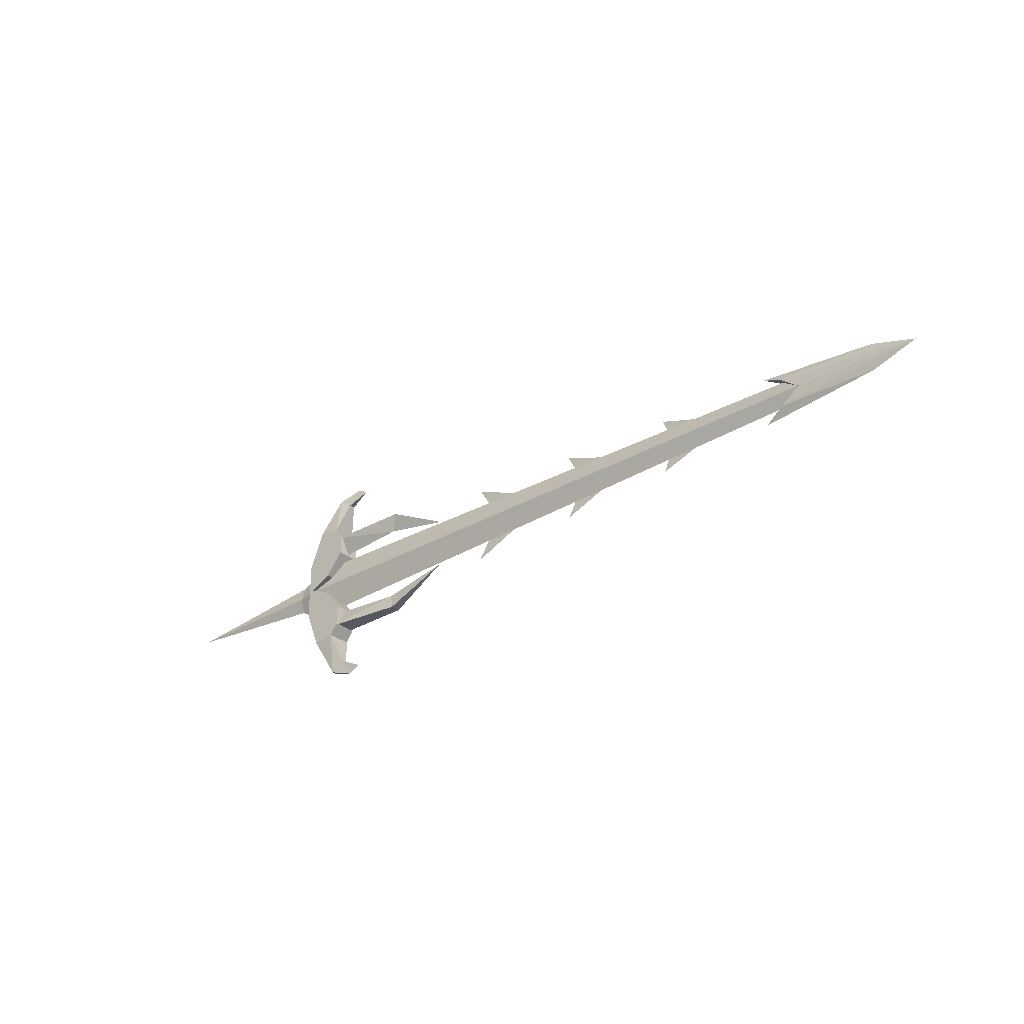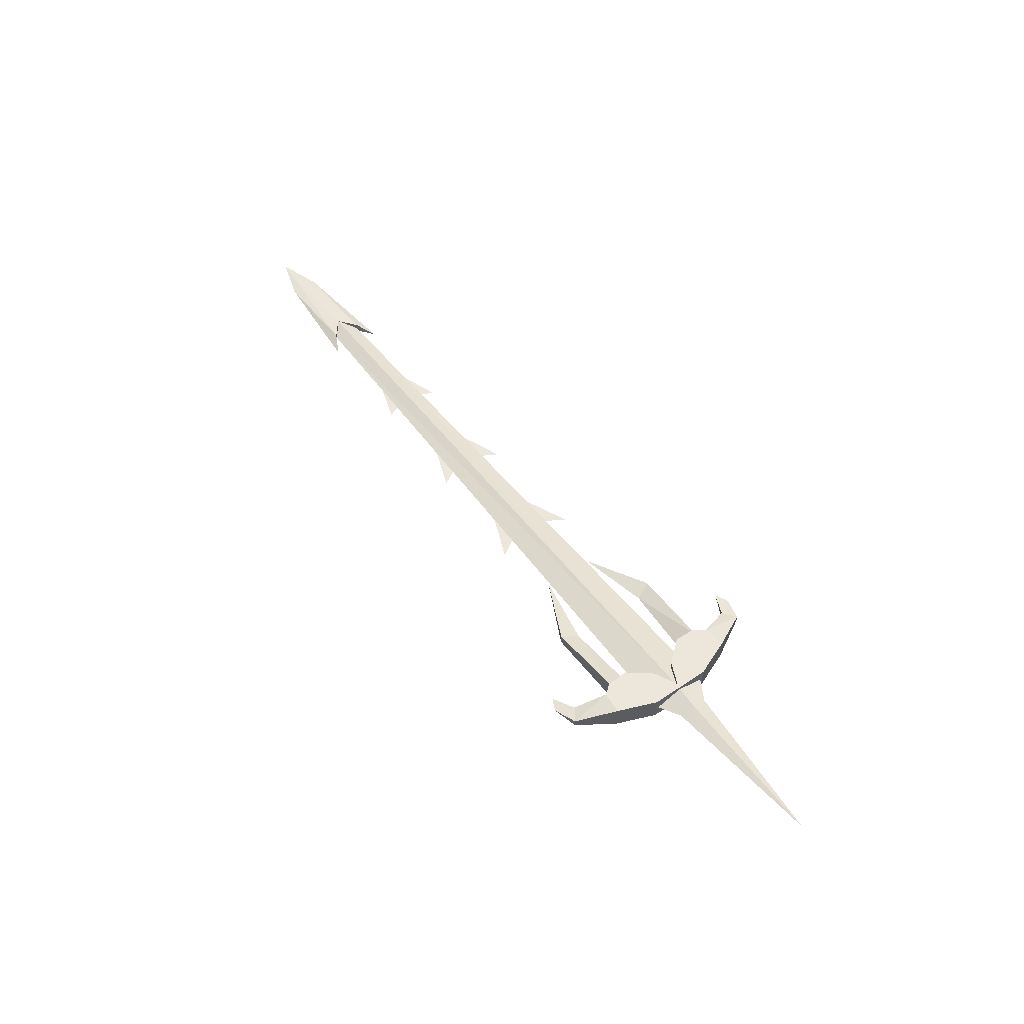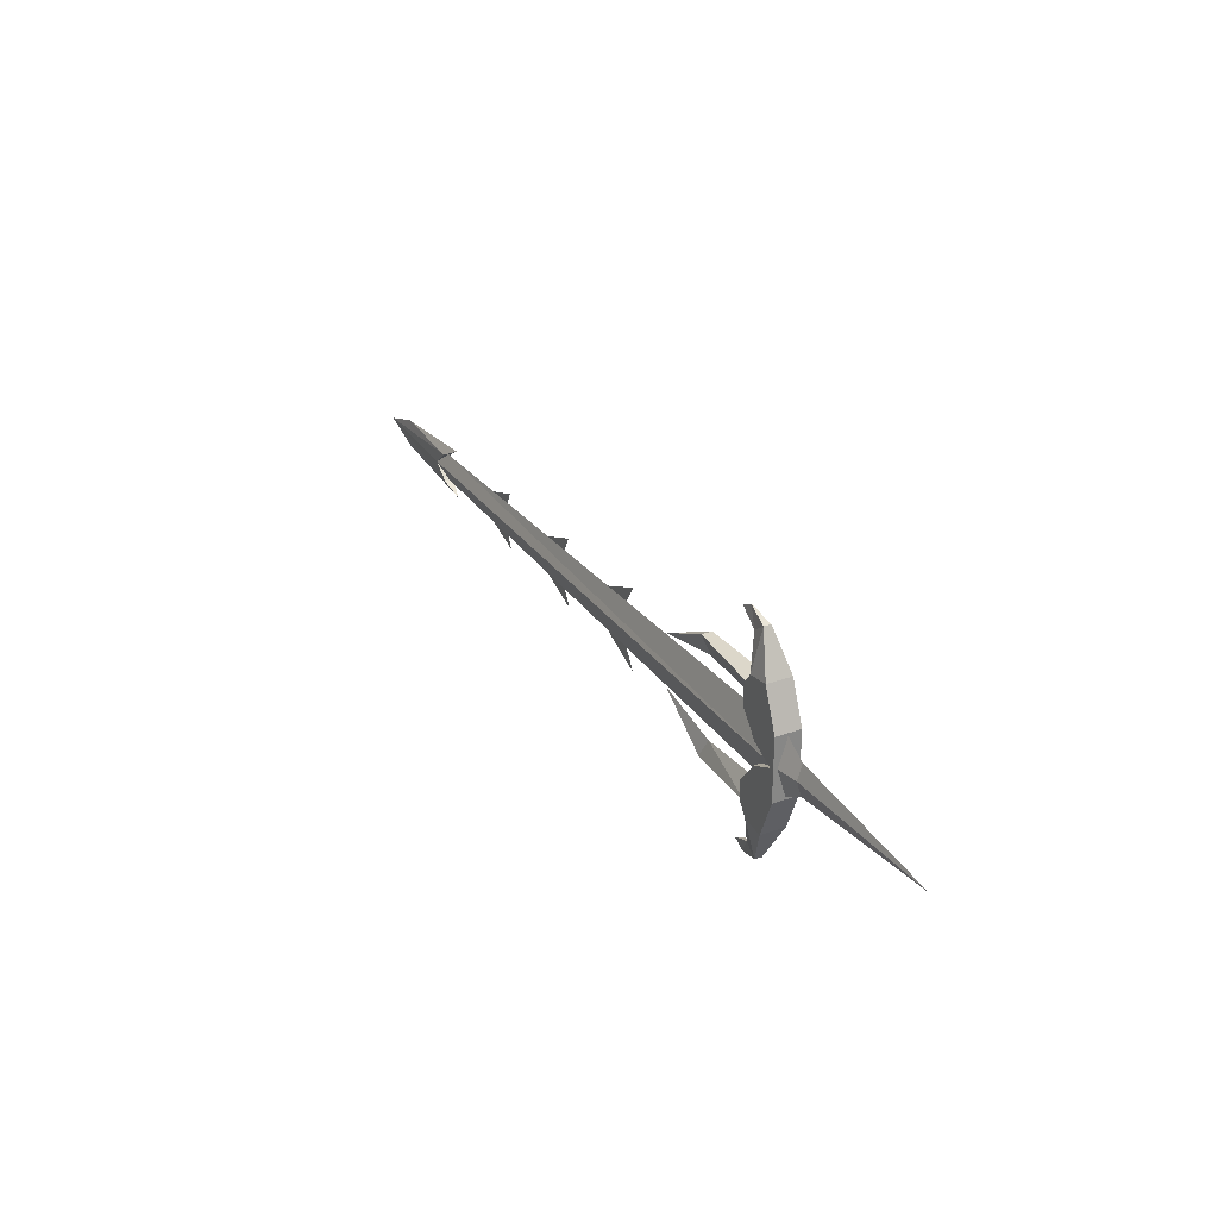
<metadata>
{"format":"obj","ext":"obj","renderer":"f3d","projection":"perspective","resolution":1024,"background":"white","views":[{"elev":-30.0,"azim":-139.3,"up":"+Z"},{"elev":52.5,"azim":53.8,"up":"+Y"},{"elev":28.5,"azim":61.7,"up":"+Z"}]}
</metadata>
<code>
o ITMI_SLEEPERSWORD_01
v -0.1018 0 -0.08637
v -0.2993 0.0127 -0.1413
v -0.4572 0 -0.0635
v -0.1018 0 0.08637
v -0.2993 0.0127 0.1413
v -0.4572 0 0.0635
v -0.1092 -0.03048 -0.08382
v -0.1143 -0.00762 -0.2403
v 0.00508 -0.03048 0.00508
v -0.1143 -0.00762 0.2403
v -0.1092 -0.03048 0.08382
v -0.5994 0 -0.1016
v -0.8407 0 0
v -0.6629 0 0
v -0.5994 0 0.1016
v 0.00508 0.03048 -0.07468
v -0.8941 0 -0.08636
v -1.12 0 0
v -0.9423 0 0
v -0.8941 0 0.08636
v 0.00508 0.03048 0.07468
v -1.189 0 -0.07112
v -1.4 0 0
v -1.222 0 0
v -1.189 0 0.07112
v -1.532 0 -0.03412
v -1.768 0 0.03472
v -1.768 0 -0.03472
v -1.481 0 -0.06206
v 0.000203 -0.02195 0
v -1.532 0 0.03412
v -1.481 0 0.06206
v -1.578 -0.01179 0
v -0.09569 0.0254 -0.1345
v -0.09569 0.0254 0.1345
v 0.000203 0.02195 0
v 0.4628 0 -0
v -0.1702 0 -0.2667
v -0.08128 0.00889 -0.2642
v -0.1397 0 0.2819
v -0.08128 0.00889 0.2642
v 0.00508 -0.03048 -0.00508
v 0.00508 -0.03048 0.07468
v 0.00508 -0.03048 -0.07468
v -0.1397 0 -0.2819
v -0.1702 0 0.2667
v 0.00508 0.03048 0.00508
v -0.1092 0.03048 -0.08382
v 0.00508 0.03048 -0.00508
v -0.1092 0.03048 0.08382
v -1.578 0.01179 0
v -0.09569 -0.0254 -0.1345
v -0.09569 -0.0254 0.1345
v -0.2993 -0.0127 -0.1413
v -0.2993 -0.0127 0.1413
v -0.08769 -0.03048 -0.1628
v -0.08769 -0.03048 0.1628
v -0.08128 -0.00889 -0.2642
v -0.08128 -0.00889 0.2642
v -0.1143 0.00762 -0.2403
v -0.1143 0.00762 0.2403
v -0.08769 0.03048 -0.1628
v -0.08769 0.03048 0.1628
v -0.06351 -0.03048 -0.02706
v -0.06351 0.03048 -0.02706
v -0.06351 -0.03048 0.02706
v -0.06351 0.03048 0.02706
v -0.108 -0.03048 -0.1359
v -0.108 0.03048 -0.1359
v -0.108 -0.03048 0.1359
v -0.108 0.03048 0.1359
v -1.532 -0.01179 -0.03556
v -1.532 0.01179 -0.03556
v -1.532 -0.01179 0.03556
v -1.532 0.01179 0.03556
v -1.876 0 0
v -0.2819 -0 -0.09906
v -0.2819 -0 0.09906
v -0.03302 -0.03048 -0.1702
v -0.03302 0.03048 -0.1702
v -0.03302 -0.03048 0.1702
v -0.03302 0.03048 0.1702
v 0.05786 -0 -0.03748
v 0.000203 0 -0.07122
v 0.05786 0 0.03748
v 0.000203 0 0.07122
v 0.05786 -0.01155 0
v 0.05786 0.01155 0
f 77 34 2
f 2 52 54
f 35 78 5
f 53 5 55
f 62 8 56
f 56 58 79
f 63 57 10
f 57 81 59
f 13 14 12
f 13 12 14
f 13 15 14
f 13 14 15
f 58 80 79
f 39 62 80
f 18 19 17
f 18 17 19
f 18 20 19
f 18 19 20
f 21 44 16
f 59 81 82
f 41 82 63
f 23 24 22
f 23 22 24
f 23 25 24
f 23 24 25
f 74 27 76
f 75 76 27
f 72 28 29
f 73 29 28
f 26 51 36
f 33 26 30
f 32 27 74
f 75 27 32
f 31 33 30
f 36 51 31
f 34 77 1
f 52 1 77
f 78 35 4
f 53 78 4
f 26 84 30
f 86 31 30
f 36 31 86
f 84 26 36
f 60 39 45
f 39 60 62
f 8 45 58
f 8 58 56
f 61 40 41
f 41 63 61
f 10 59 40
f 10 57 59
f 66 42 43
f 44 21 43
f 64 44 9
f 60 45 38
f 45 8 38
f 61 46 40
f 40 46 10
f 47 64 9
f 64 47 65
f 16 65 47
f 49 42 66
f 66 67 49
f 21 49 67
f 74 75 32
f 72 29 73
f 52 2 34
f 1 52 34
f 5 53 35
f 53 4 35
f 54 3 2
f 52 77 54
f 55 5 6
f 53 55 78
f 48 68 7
f 68 44 7
f 50 11 70
f 70 11 43
f 58 45 39
f 80 58 39
f 59 41 40
f 82 41 59
f 60 38 8
f 8 62 60
f 61 10 46
f 10 61 63
f 68 48 69
f 16 69 48
f 70 71 50
f 21 50 71
f 7 44 64
f 65 7 64
f 16 48 65
f 7 65 48
f 11 66 43
f 67 66 11
f 21 67 50
f 11 50 67
f 56 44 68
f 69 56 68
f 62 69 16
f 56 69 62
f 57 70 43
f 71 70 57
f 63 21 71
f 57 63 71
f 33 76 72
f 72 51 33
f 76 51 73
f 51 72 73
f 76 33 74
f 51 74 33
f 51 76 75
f 74 51 75
f 73 28 76
f 28 72 76
f 77 3 54
f 2 3 77
f 78 55 6
f 5 78 6
f 44 56 79
f 79 16 44
f 62 16 80
f 16 79 80
f 43 81 57
f 81 43 21
f 63 82 21
f 21 82 81
f 87 83 37
f 83 88 37
f 30 84 83
f 88 83 84
f 88 85 37
f 85 87 37
f 36 86 85
f 87 85 86
f 86 30 87
f 83 87 30
f 85 88 36
f 84 36 88

</code>
